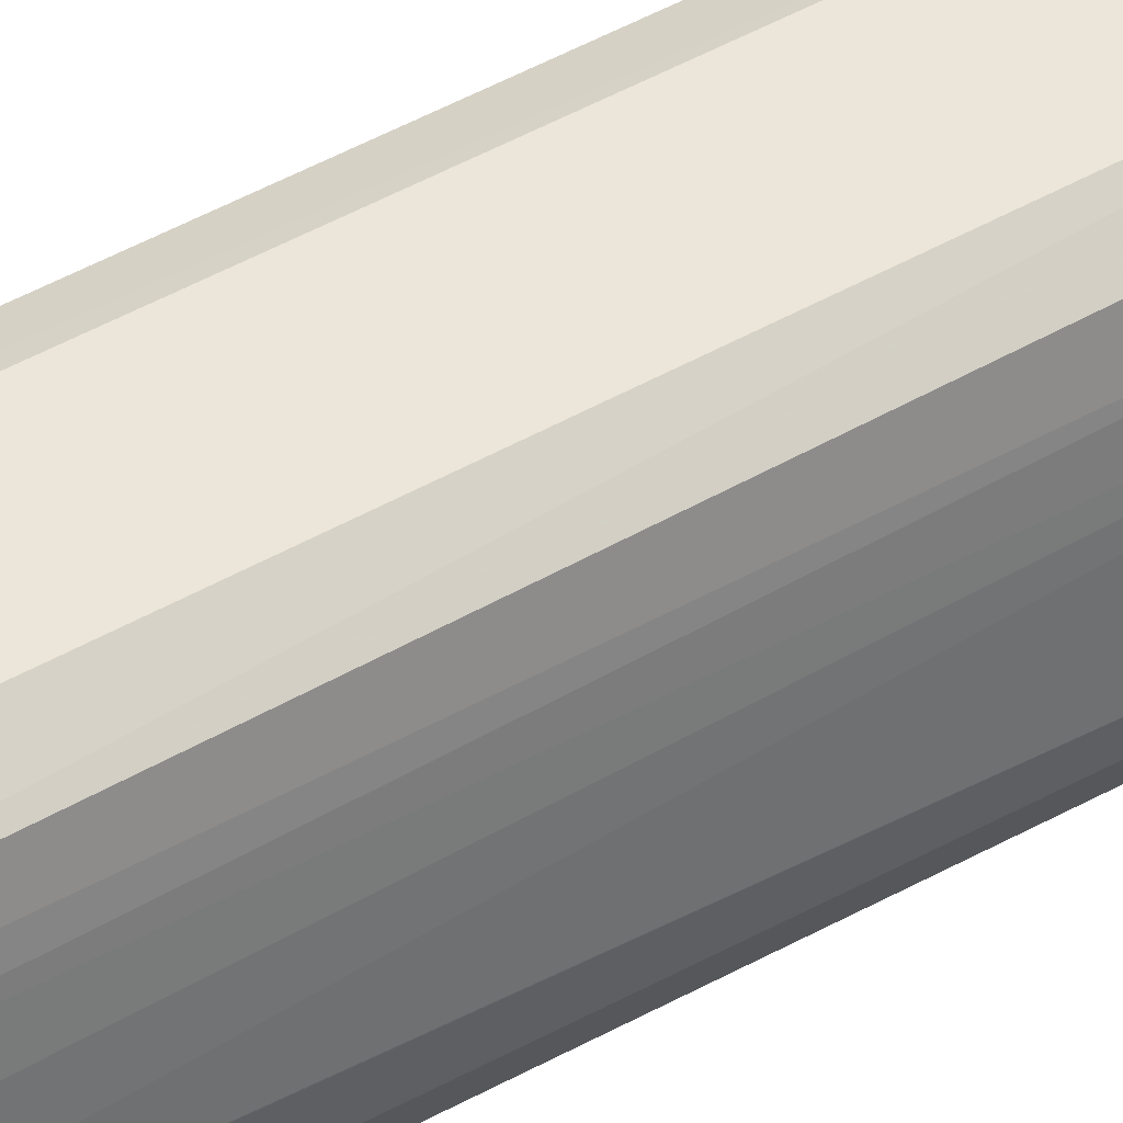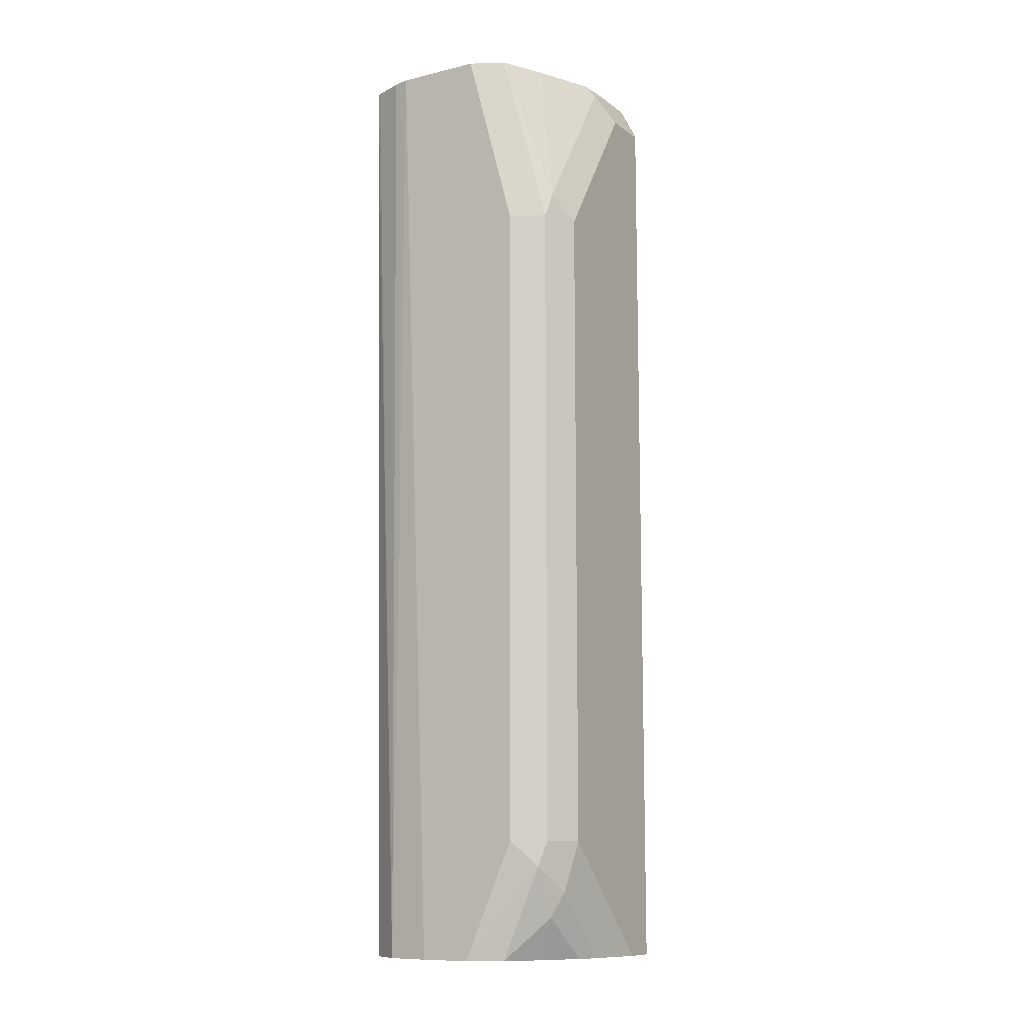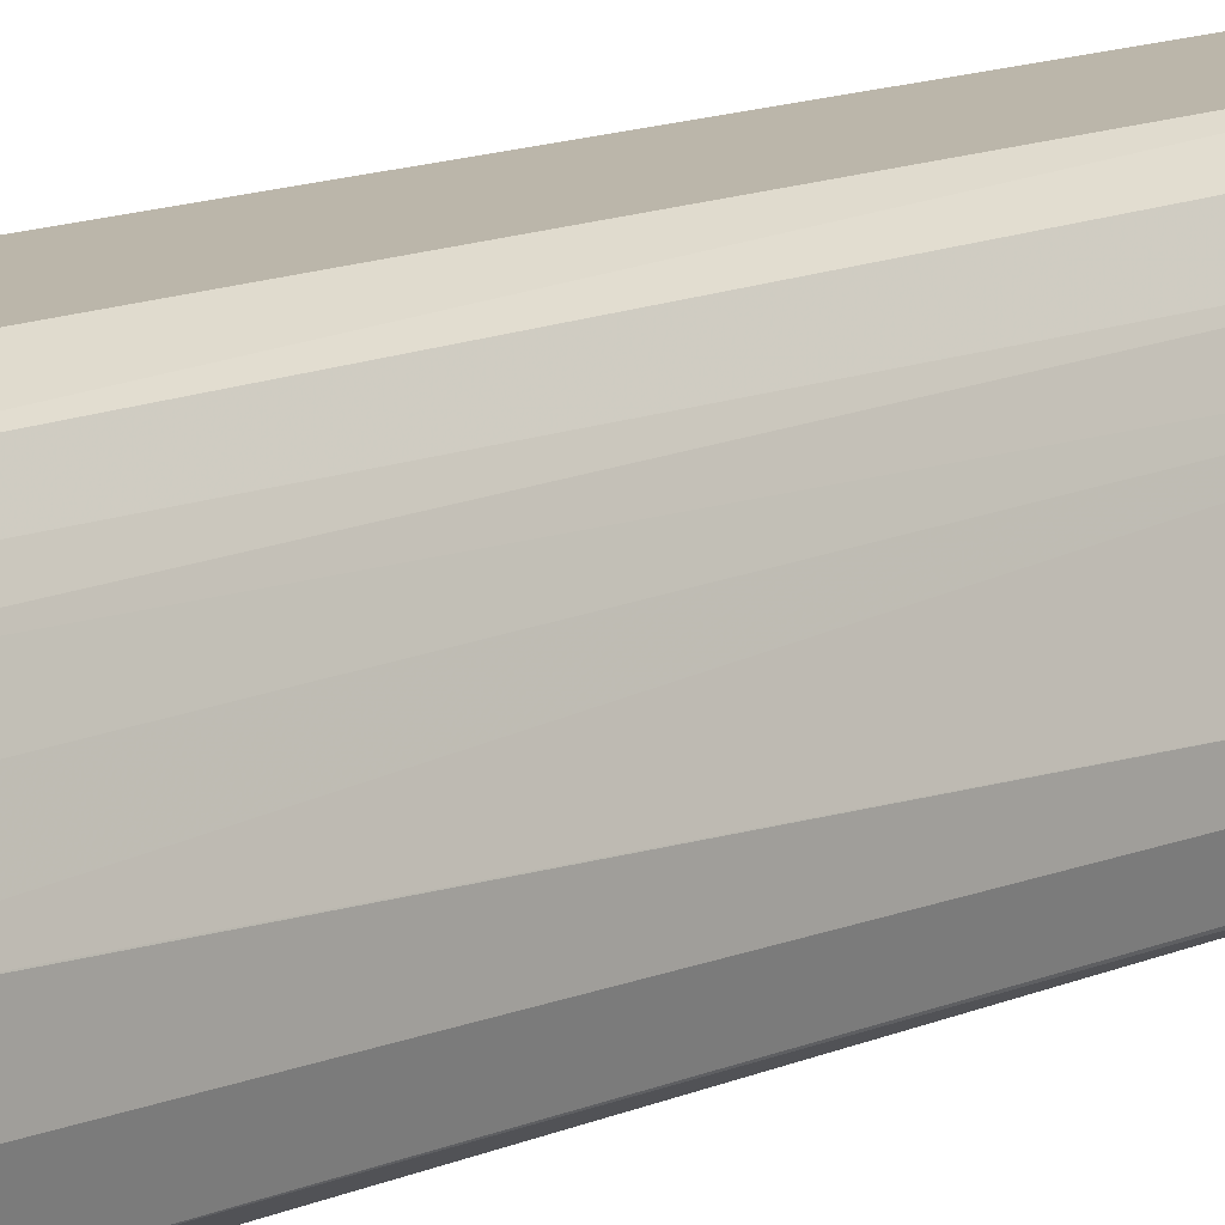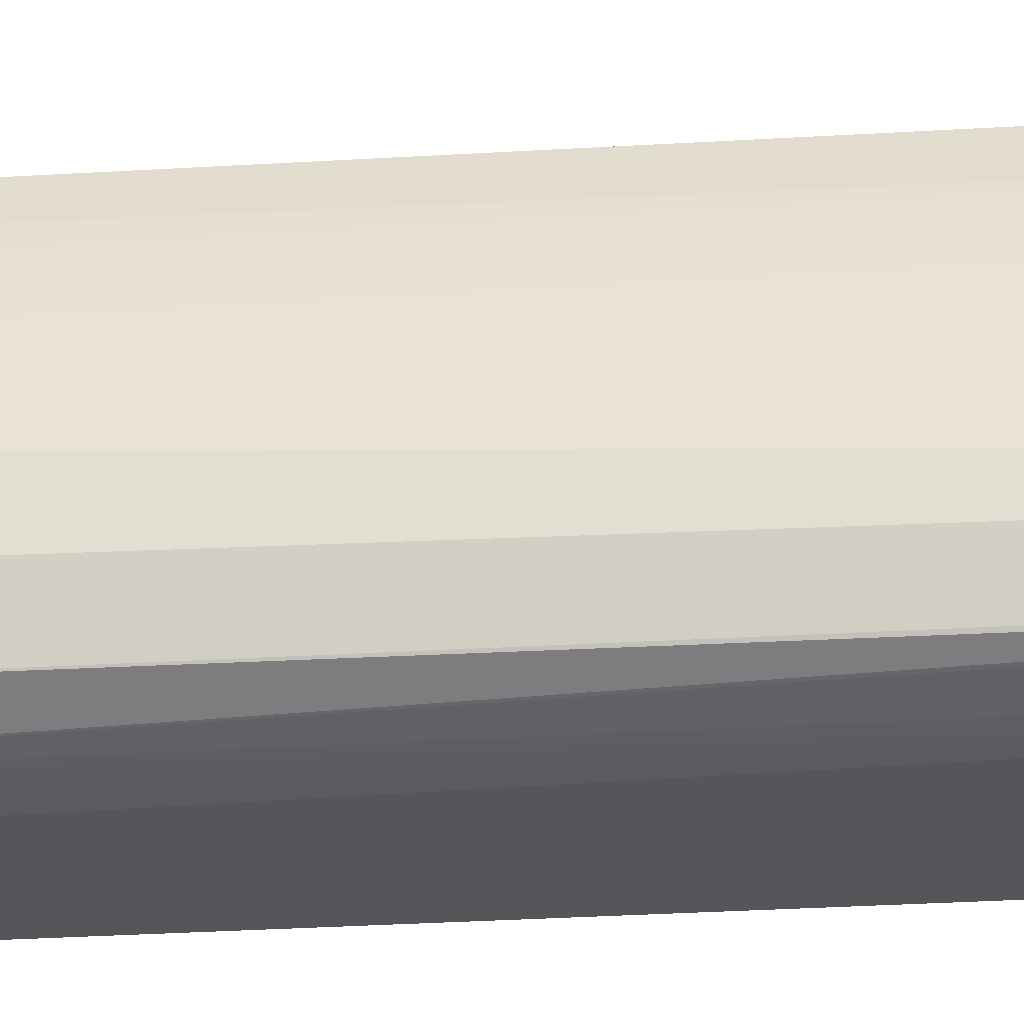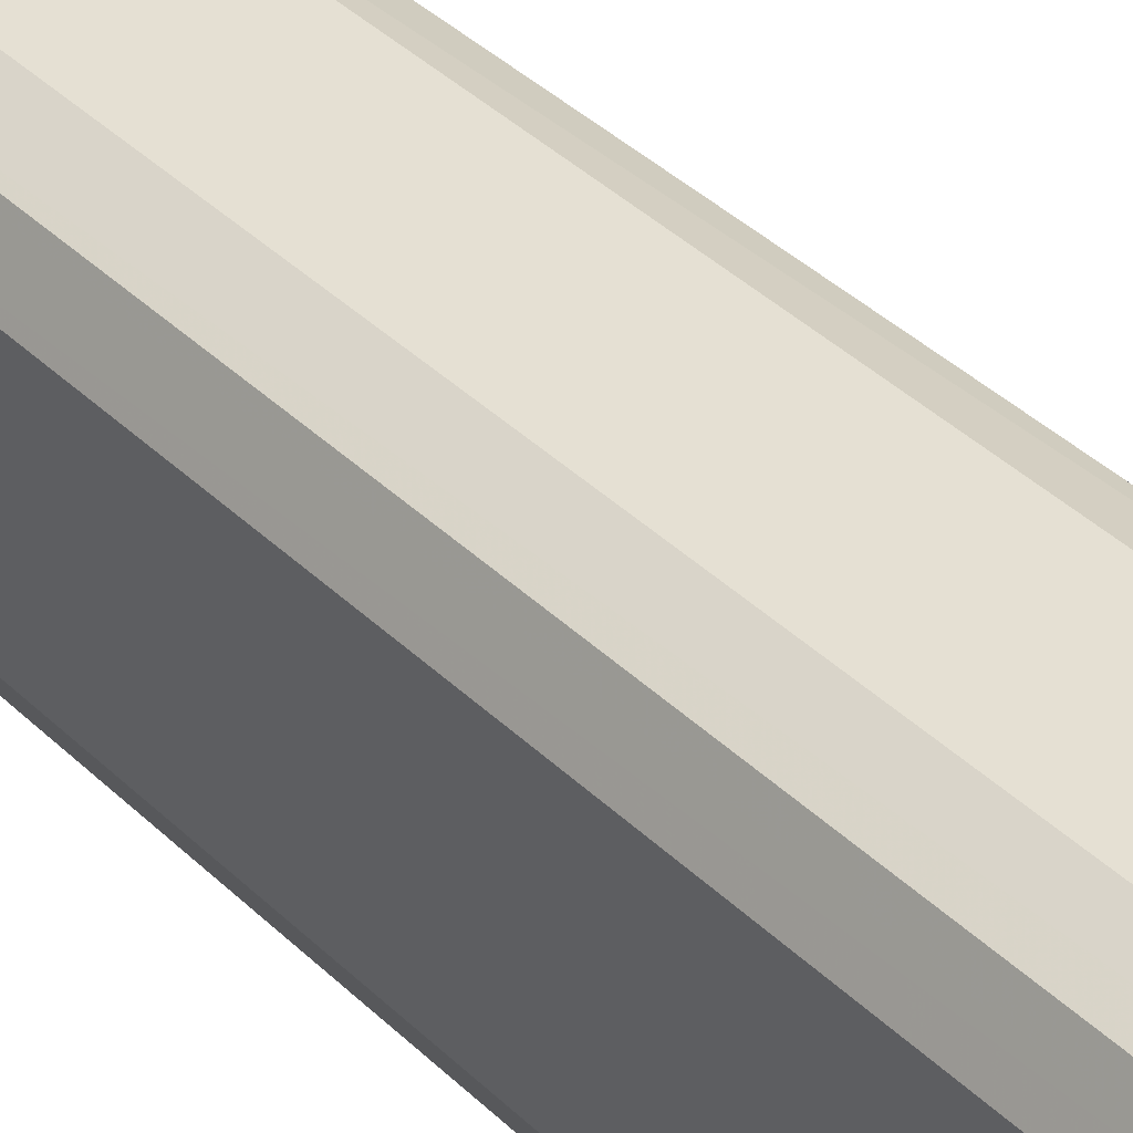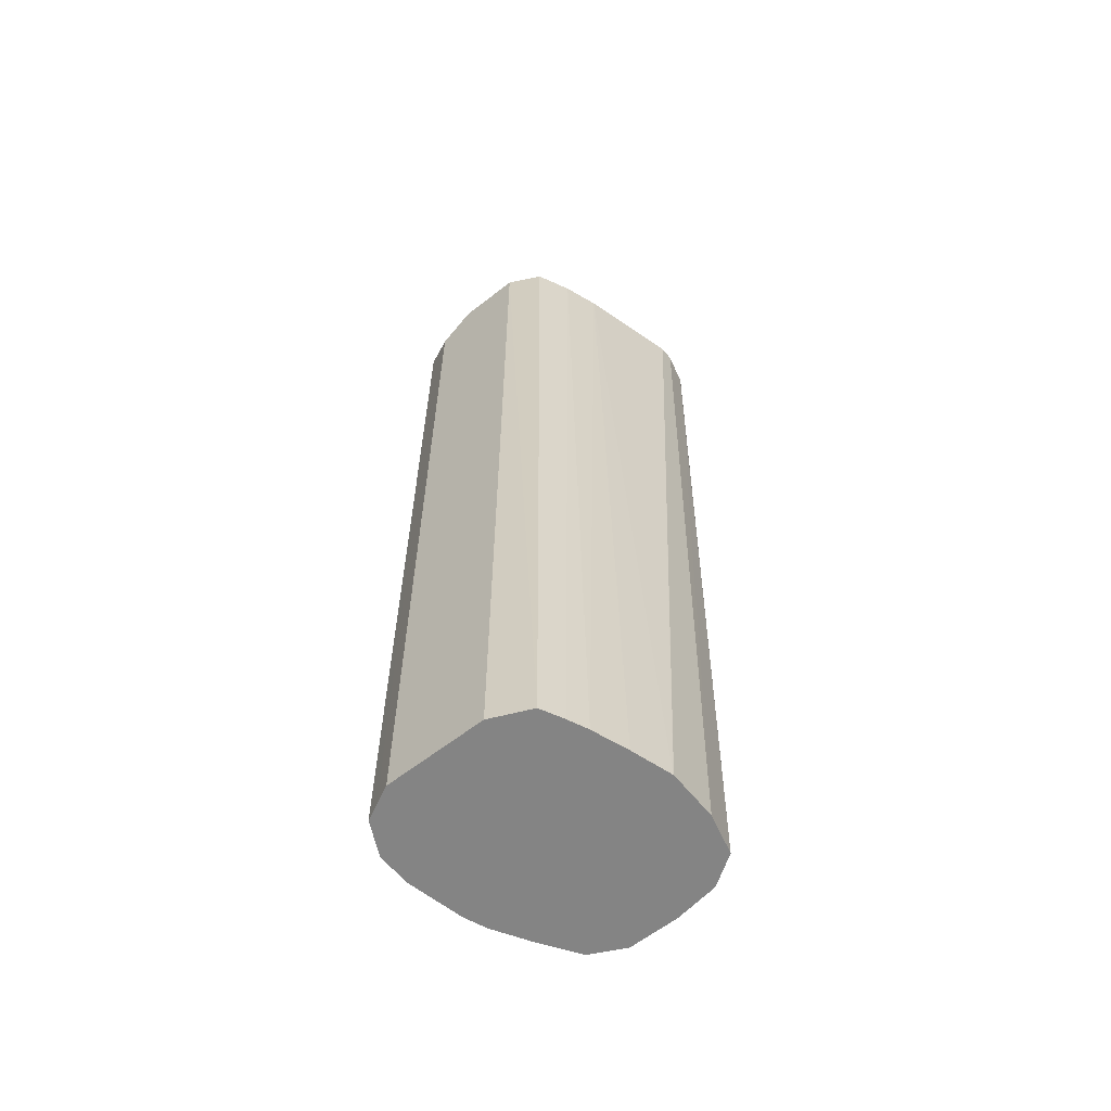
<metadata>
{"format":"obj","ext":"obj","renderer":"f3d","projection":"perspective","resolution":1024,"background":"white","views":[{"elev":56.2,"azim":60.3,"up":"+Z"},{"elev":-10.9,"azim":-149.5,"up":"+Y"},{"elev":14.1,"azim":46.3,"up":"+Z"},{"elev":-26.1,"azim":96.0,"up":"+Z"},{"elev":38.2,"azim":-39.4,"up":"+Z"},{"elev":-61.3,"azim":38.6,"up":"+Y"}]}
</metadata>
<code>
v -0.7139 -0.3031 -0.03247
v -0.725 -0.3031 -0.03799
v -0.649 -0.3031 -0.03247
v -0.7139 0.292 -0.03247
v -0.7356 -0.3031 -0.04328
v -0.7356 0.3028 -0.04328
v -0.6237 -0.3031 -0.04374
v -0.649 0.3146 -0.03247
v -0.6914 0.3146 -0.03247
v -0.7139 0.3146 -0.03745
v -0.7257 0.3146 -0.04204
v -0.7408 -0.3031 -0.05383
v -0.7309 0.3146 -0.04795
v -0.7351 0.3146 -0.06492
v -0.7464 0.292 -0.06492
v -0.6166 -0.3031 -0.05799
v -0.6274 0.3146 -0.04328
v -0.634 0.3146 -0.03996
v -0.7464 -0.3031 -0.06492
v -0.7351 0.3146 -0.09736
v -0.7383 0.3083 -0.1136
v -0.7464 0.292 -0.09736
v -0.611 -0.3031 -0.07046
v -0.6166 0.3146 -0.06492
v -0.7464 -0.3031 -0.08628
v -0.7336 0.3146 -0.1199
v -0.7383 0.2109 -0.1785
v -0.7464 0.1947 -0.1622
v -0.6029 -0.3031 -0.09311
v -0.6081 0.3146 -0.0874
v -0.7436 -0.3031 -0.09874
v -0.7464 -0.2596 -0.1298
v -0.7172 0.3146 -0.1556
v -0.7139 0.3146 -0.1622
v -0.7031 0.3146 -0.1839
v -0.7356 0.1947 -0.1839
v -0.7356 -0.2271 -0.1839
v -0.7464 -0.2271 -0.1622
v -0.5949 -0.3031 -0.1187
v -0.5891 0.3146 -0.1523
v -0.7383 -0.3031 -0.1228
v -0.7383 -0.2596 -0.1663
v -0.6881 0.3146 -0.1914
v -0.7139 0.1947 -0.1947
v -0.7301 -0.2433 -0.1866
v -0.5948 -0.3031 -0.1191
v -0.5891 0.3146 -0.1622
v -0.7327 -0.3031 -0.1366
v -0.7301 -0.2758 -0.1704
v -0.6815 0.3146 -0.1947
v -0.7139 -0.2271 -0.1947
v -0.6815 -0.3031 -0.1947
v -0.7031 -0.3031 -0.1839
v -0.5948 -0.3031 -0.1516
v -0.5941 0.3146 -0.1821
v -0.7193 -0.3031 -0.1596
v -0.6265 0.3146 -0.1947
v -0.649 -0.3031 -0.1947
v -0.6014 -0.3031 -0.1774
v -0.5949 0.3137 -0.1839
v -0.5949 0.3146 -0.1839
v -0.6166 0.3146 -0.1925
v -0.6209 -0.3031 -0.1904
v -0.6106 -0.3031 -0.1836
v -0.5967 0.3146 -0.1847
f 27 37 38
f 27 34 35
f 27 35 36
f 27 36 37
f 27 38 28
f 31 42 41
f 30 39 40
f 31 32 38
f 31 38 42
f 27 33 34
f 35 43 36
f 29 39 30
f 26 33 27
f 21 26 27
f 23 30 24
f 23 29 30
f 22 27 28
f 21 27 22
f 36 43 44
f 20 26 21
f 16 24 17
f 16 23 24
f 15 25 19
f 15 32 25
f 15 38 32
f 15 28 38
f 15 22 28
f 15 21 22
f 25 32 31
f 36 44 45
f 40 54 47
f 37 45 42
f 14 21 15
f 62 65 63
f 60 63 65
f 60 64 63
f 60 65 61
f 59 64 60
f 57 63 58
f 57 62 63
f 55 59 60
f 55 60 61
f 54 59 55
f 49 53 56
f 48 49 56
f 36 45 37
f 47 54 55
f 45 52 53
f 45 51 52
f 44 52 51
f 44 58 52
f 44 50 57
f 44 51 45
f 43 50 44
f 42 49 48
f 42 45 49
f 41 42 48
f 40 46 54
f 39 46 40
f 37 42 38
f 45 53 49
f 14 20 21
f 44 57 58
f 8 10 9
f 2 6 5
f 2 4 6
f 1 4 2
f 1 9 4
f 1 8 9
f 1 3 8
f 1 7 3
f 1 16 7
f 1 23 16
f 1 29 23
f 12 15 19
f 1 46 39
f 1 54 46
f 3 7 8
f 1 59 54
f 1 63 64
f 1 58 63
f 1 52 58
f 1 53 52
f 1 56 53
f 1 48 56
f 1 41 48
f 1 31 41
f 1 25 31
f 1 19 25
f 1 12 19
f 1 5 12
f 1 2 5
f 1 64 59
f 4 9 10
f 1 39 29
f 4 11 6
f 8 11 10
f 4 10 11
f 8 14 13
f 8 20 14
f 8 26 20
f 8 33 26
f 8 34 33
f 8 35 34
f 8 43 35
f 8 50 43
f 8 57 50
f 8 62 57
f 8 65 62
f 8 61 65
f 8 55 61
f 8 13 11
f 8 40 47
f 8 47 55
f 6 11 13
f 6 13 14
f 6 14 15
f 6 15 12
f 7 16 17
f 5 6 12
f 7 18 8
f 8 18 17
f 8 17 24
f 8 24 30
f 8 30 40
f 7 17 18

</code>
